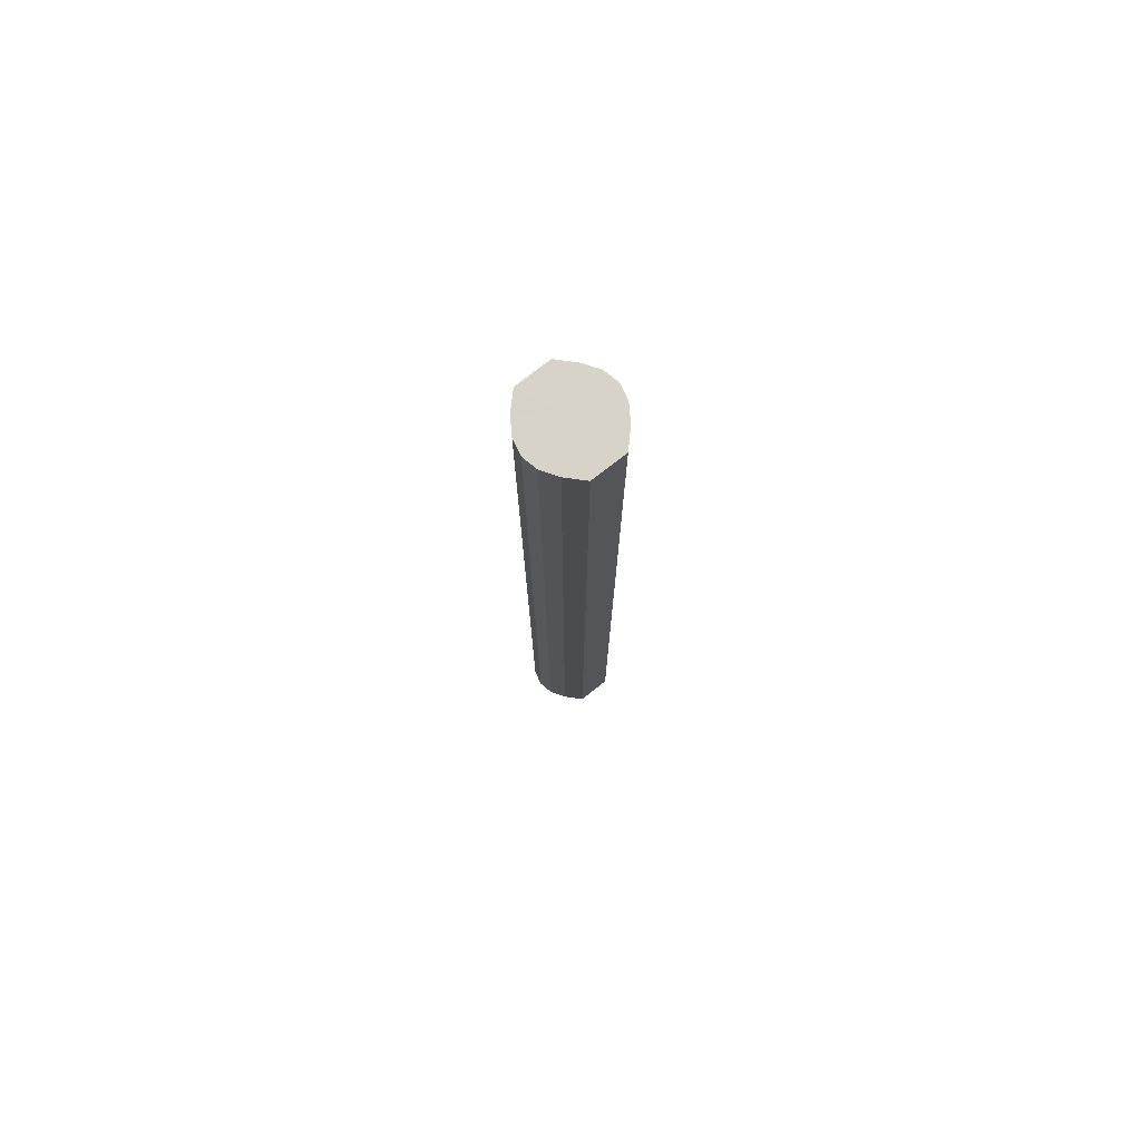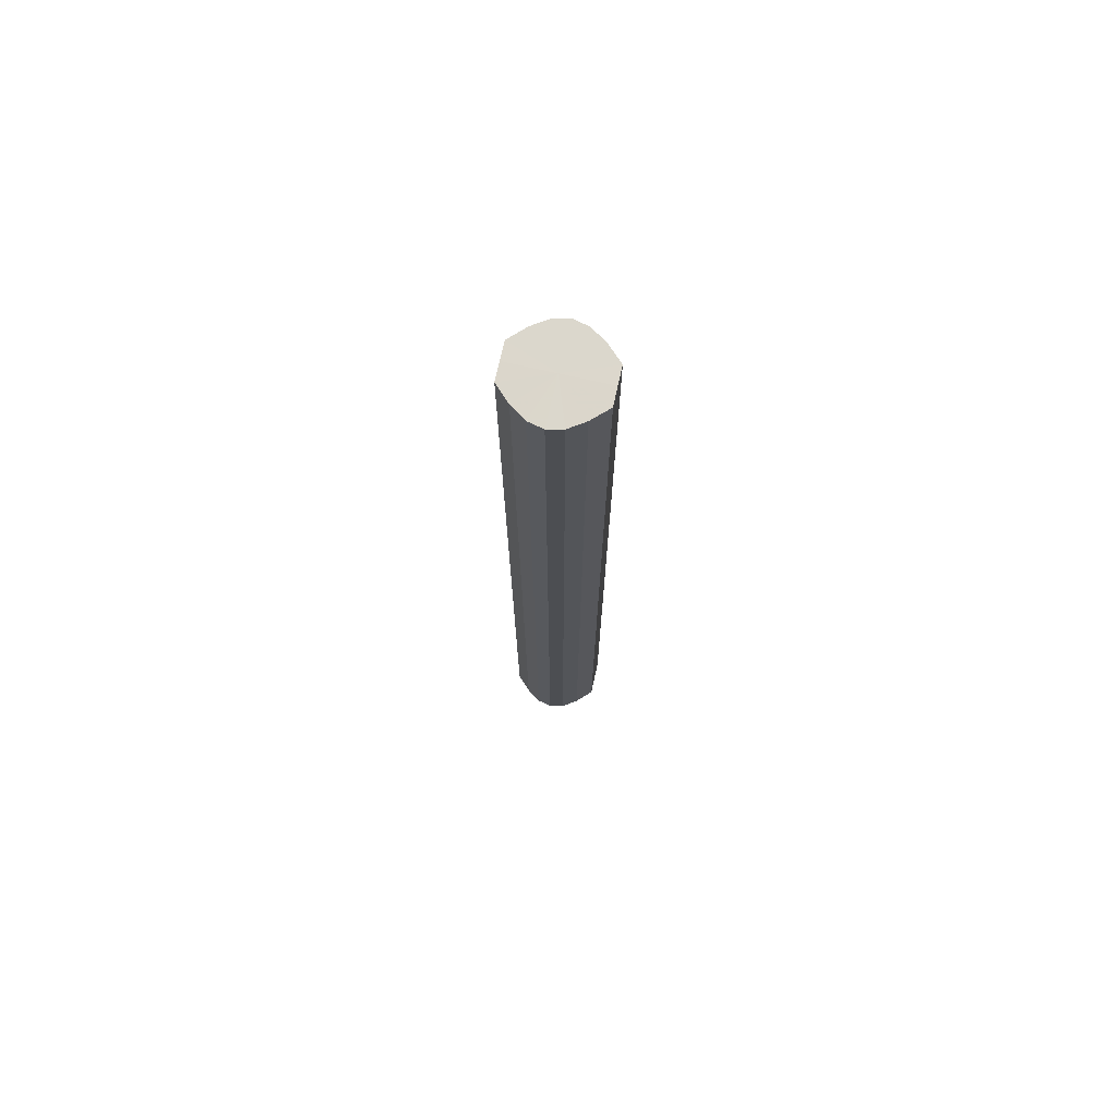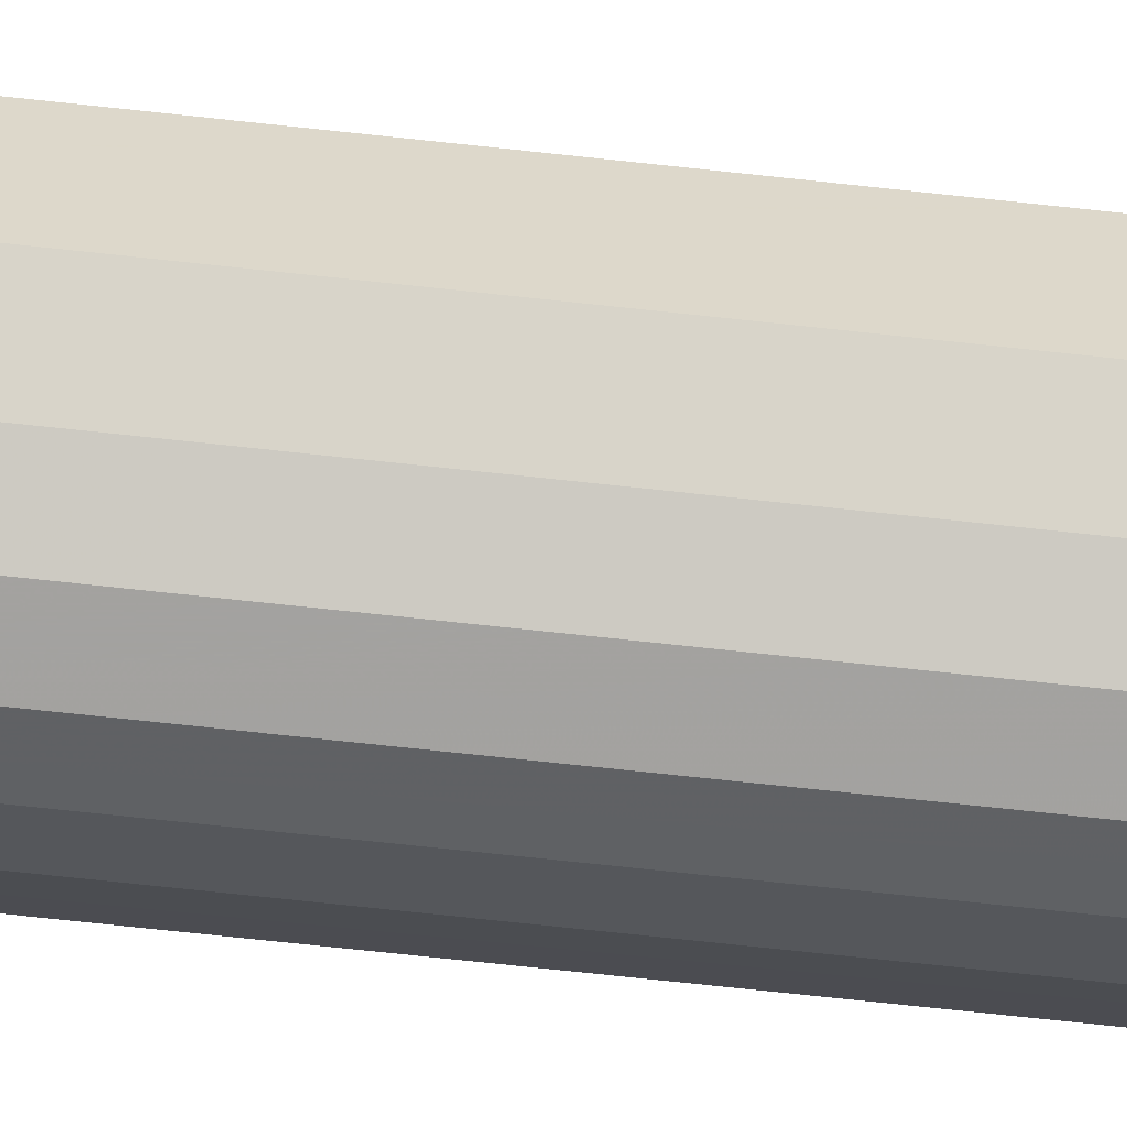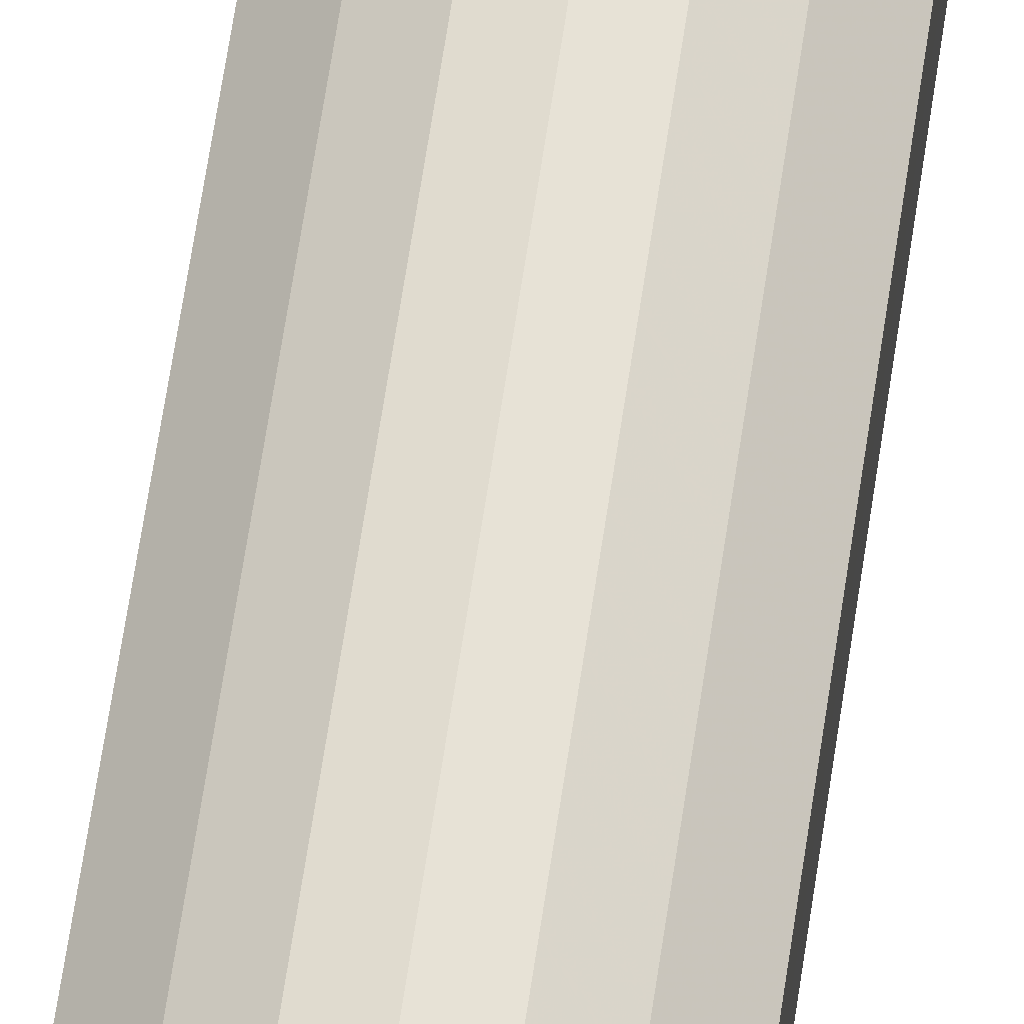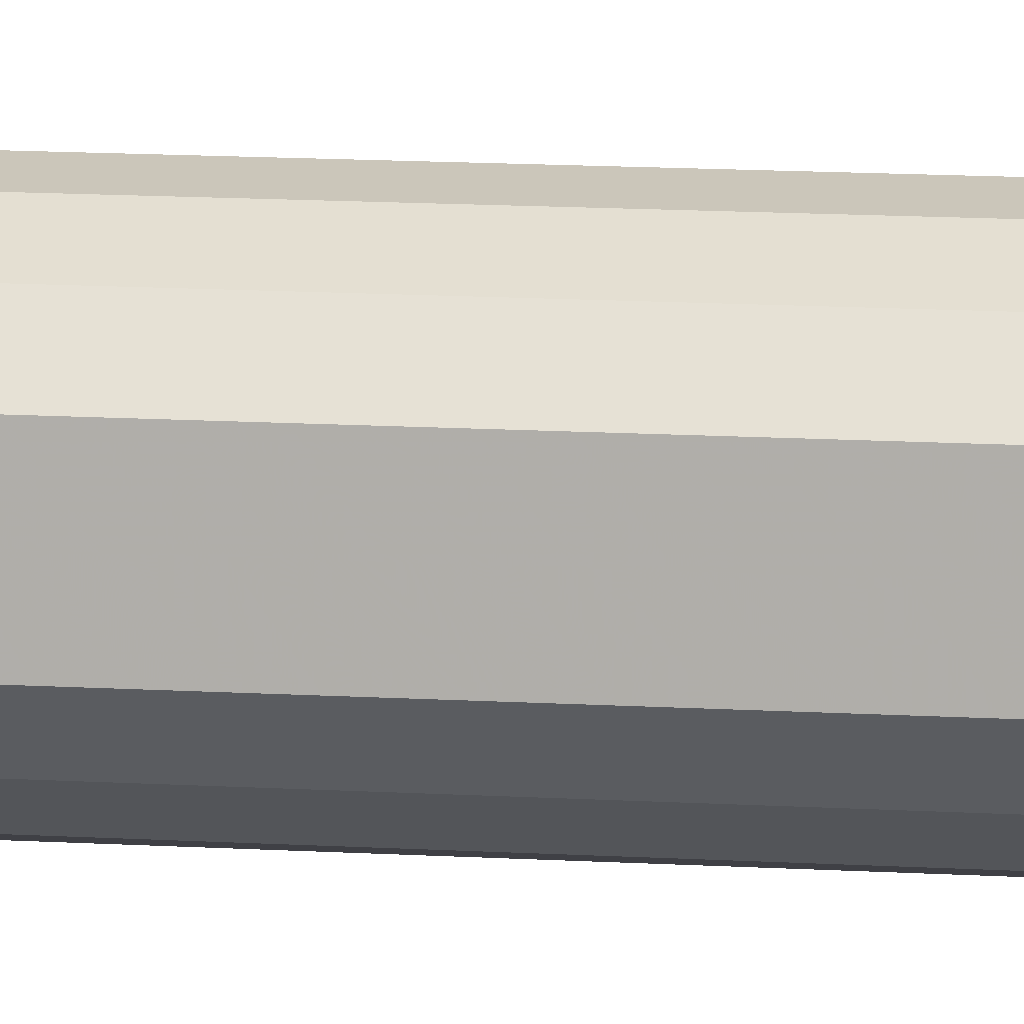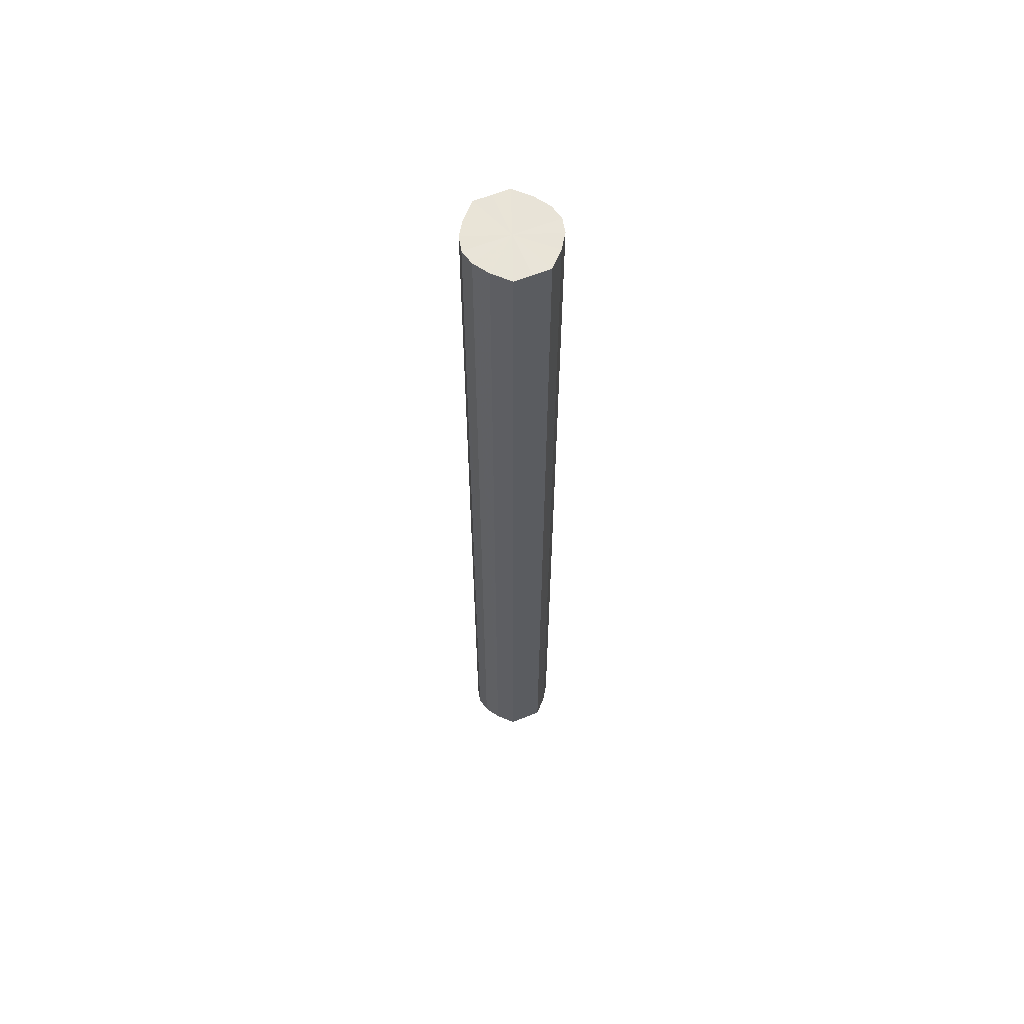
<metadata>
{"format":"obj","ext":"obj","renderer":"f3d","projection":"perspective","resolution":1024,"background":"white","views":[{"elev":76.9,"azim":-128.1,"up":"+Y"},{"elev":73.4,"azim":-167.2,"up":"+Y"},{"elev":-59.5,"azim":83.2,"up":"+Z"},{"elev":59.8,"azim":8.1,"up":"+Z"},{"elev":8.5,"azim":101.9,"up":"+Z"},{"elev":61.3,"azim":67.7,"up":"+Y"}]}
</metadata>
<code>
o 4740
v 2200 1865 3.834
v 2200 1865 3.823
v 2200 1865 3.834
v 2200 1865 3.813
v 2200 1865 3.823
v 2200 1865 3.846
v 2200 1865 3.846
v 2200 1865 3.806
v 2200 1865 3.813
v 2200 1865 3.855
v 2200 1865 3.855
v 2200 1865 3.804
v 2200 1865 3.806
v 2200 1865 3.862
v 2200 1865 3.862
v 2200 1865 3.806
v 2200 1865 3.804
v 2200 1865 3.864
v 2200 1865 3.864
v 2200 1865 3.813
v 2200 1865 3.806
v 2200 1865 3.862
v 2200 1865 3.862
v 2200 1865 3.823
v 2200 1865 3.813
v 2200 1865 3.855
v 2200 1865 3.855
v 2200 1865 3.834
v 2200 1865 3.823
v 2200 1865 3.846
v 2200 1865 3.846
v 2200 1865 3.834
v 2200 1865 3.834
v 2200 1865 3.823
v 2200 1865 3.823
v 2200 1865 3.813
v 2200 1865 3.813
v 2200 1865 3.846
v 2200 1865 3.834
v 2200 1865 3.855
v 2200 1865 3.846
v 2200 1865 3.806
v 2200 1865 3.806
v 2200 1865 3.862
v 2200 1865 3.855
v 2200 1865 3.864
v 2200 1865 3.862
v 2200 1865 3.804
v 2200 1865 3.804
v 2200 1865 3.862
v 2200 1865 3.864
v 2200 1865 3.855
v 2200 1865 3.862
v 2200 1865 3.806
v 2200 1865 3.806
v 2200 1865 3.846
v 2200 1865 3.855
v 2200 1865 3.834
v 2200 1865 3.846
v 2200 1865 3.813
v 2200 1865 3.813
v 2200 1865 3.823
v 2200 1865 3.834
v 2200 1865 3.823
v 2200 1865 3.834
v 2200 1865 3.823
v 2200 1865 3.834
v 2200 1865 3.813
v 2200 1865 3.846
v 2200 1865 3.806
v 2200 1865 3.855
v 2200 1865 3.804
v 2200 1865 3.862
v 2200 1865 3.806
v 2200 1865 3.864
v 2200 1865 3.813
v 2200 1865 3.862
v 2200 1865 3.823
v 2200 1865 3.855
v 2200 1865 3.834
v 2200 1865 3.846
v 2200 1865 3.834
v 2200 1865 3.834
v 2200 1865 3.823
v 2200 1865 3.846
v 2200 1865 3.813
v 2200 1865 3.855
v 2200 1865 3.806
v 2200 1865 3.862
v 2200 1865 3.804
v 2200 1865 3.864
v 2200 1865 3.806
v 2200 1865 3.862
v 2200 1865 3.813
v 2200 1865 3.855
v 2200 1865 3.823
v 2200 1865 3.846
v 2200 1865 3.834
f 1 2 3
f 2 4 5
f 6 1 7
f 4 8 9
f 10 6 11
f 8 12 13
f 14 10 15
f 12 16 17
f 18 14 19
f 16 20 21
f 22 18 23
f 20 24 25
f 26 22 27
f 24 28 29
f 30 26 31
f 28 30 32
f 33 34 35
f 35 36 37
f 38 39 33
f 40 41 38
f 37 42 43
f 44 45 40
f 46 47 44
f 43 48 49
f 50 51 46
f 52 53 50
f 49 54 55
f 56 57 52
f 58 59 56
f 55 60 61
f 62 63 58
f 61 64 62
f 65 66 67
f 65 68 66
f 65 67 69
f 65 70 68
f 65 69 71
f 65 72 70
f 65 71 73
f 65 74 72
f 65 73 75
f 65 76 74
f 65 75 77
f 65 78 76
f 65 77 79
f 65 80 78
f 65 79 81
f 65 81 80
f 82 83 84
f 82 85 83
f 82 84 86
f 82 87 85
f 82 86 88
f 82 89 87
f 82 88 90
f 82 91 89
f 82 90 92
f 82 93 91
f 82 92 94
f 82 95 93
f 82 94 96
f 82 97 95
f 82 96 98
f 82 98 97

</code>
